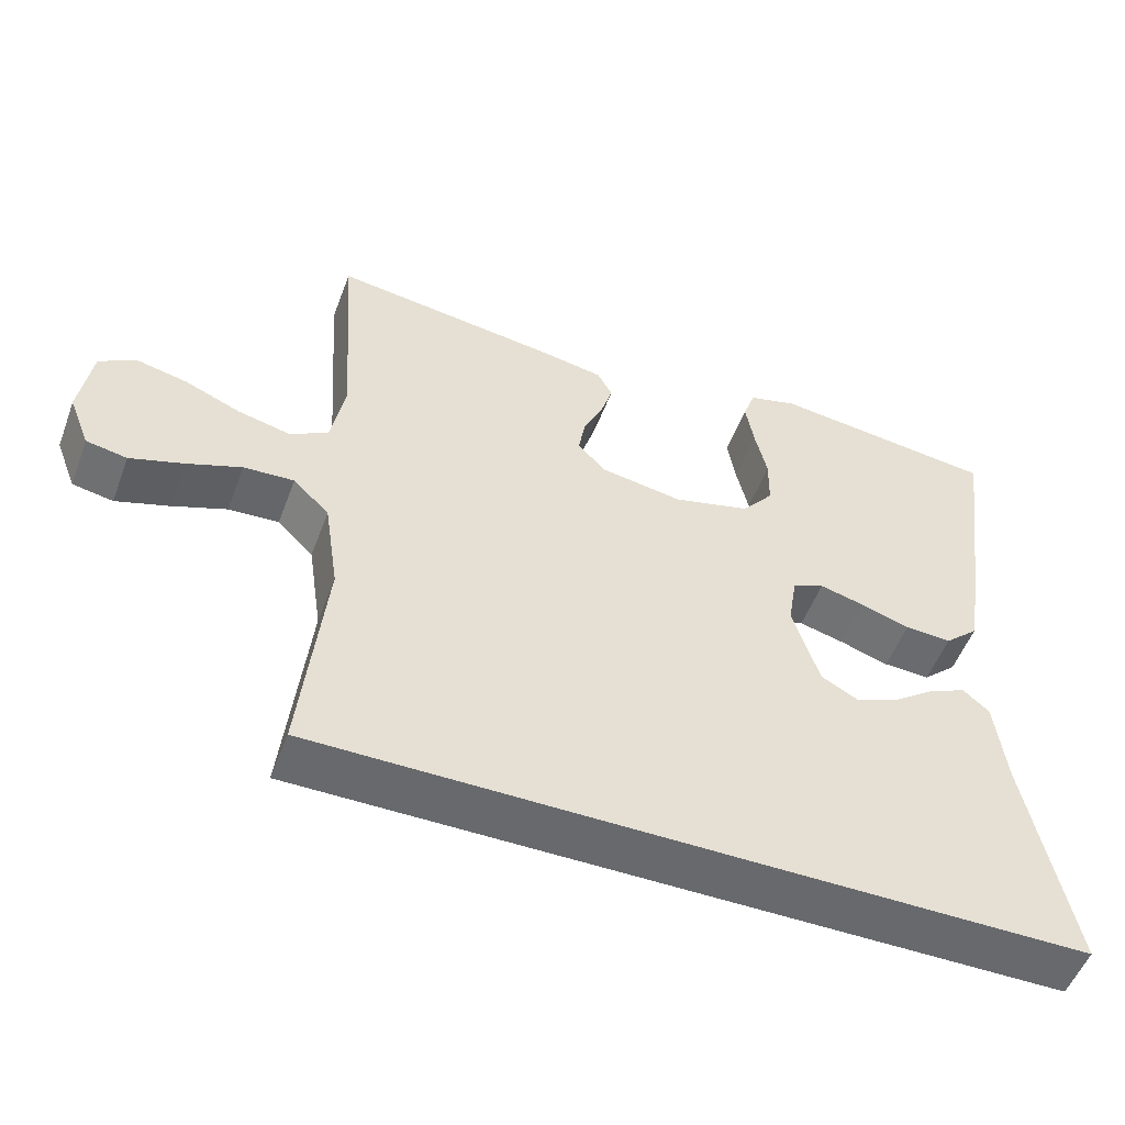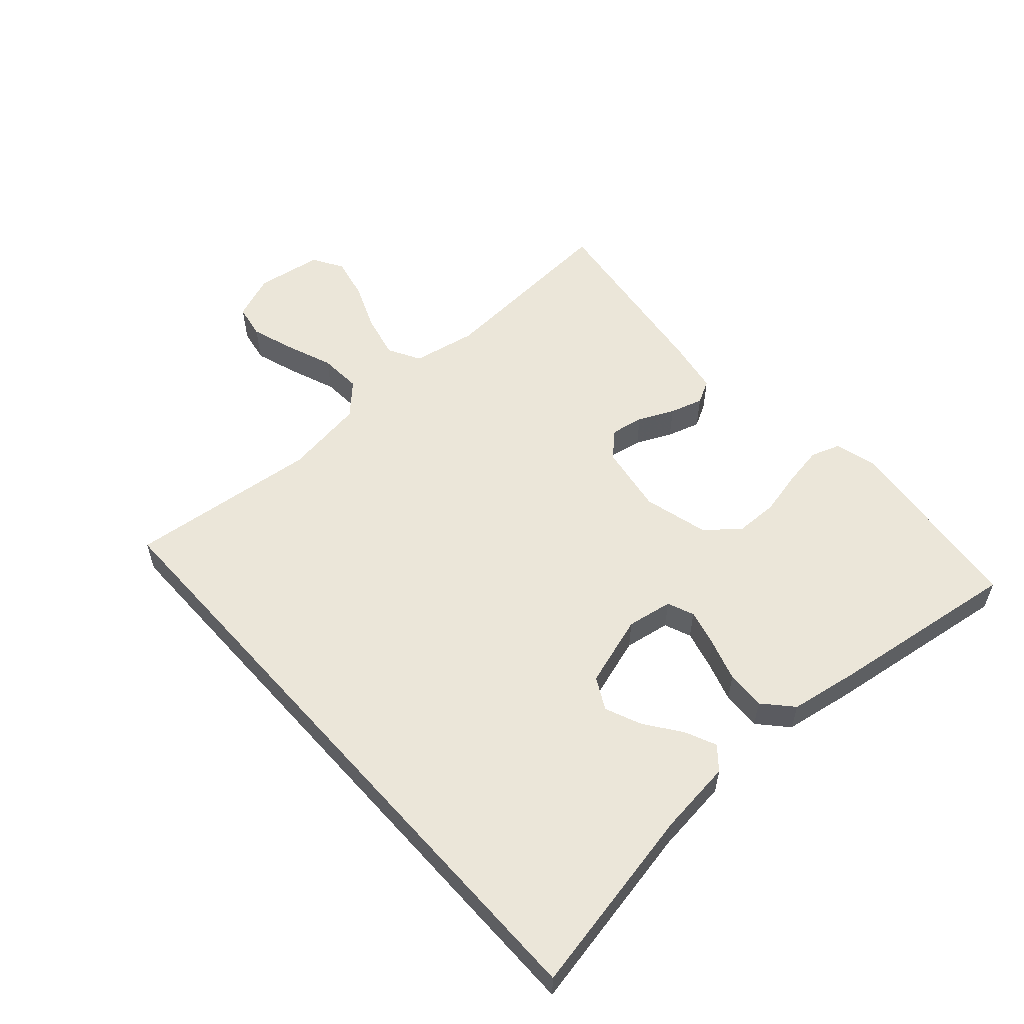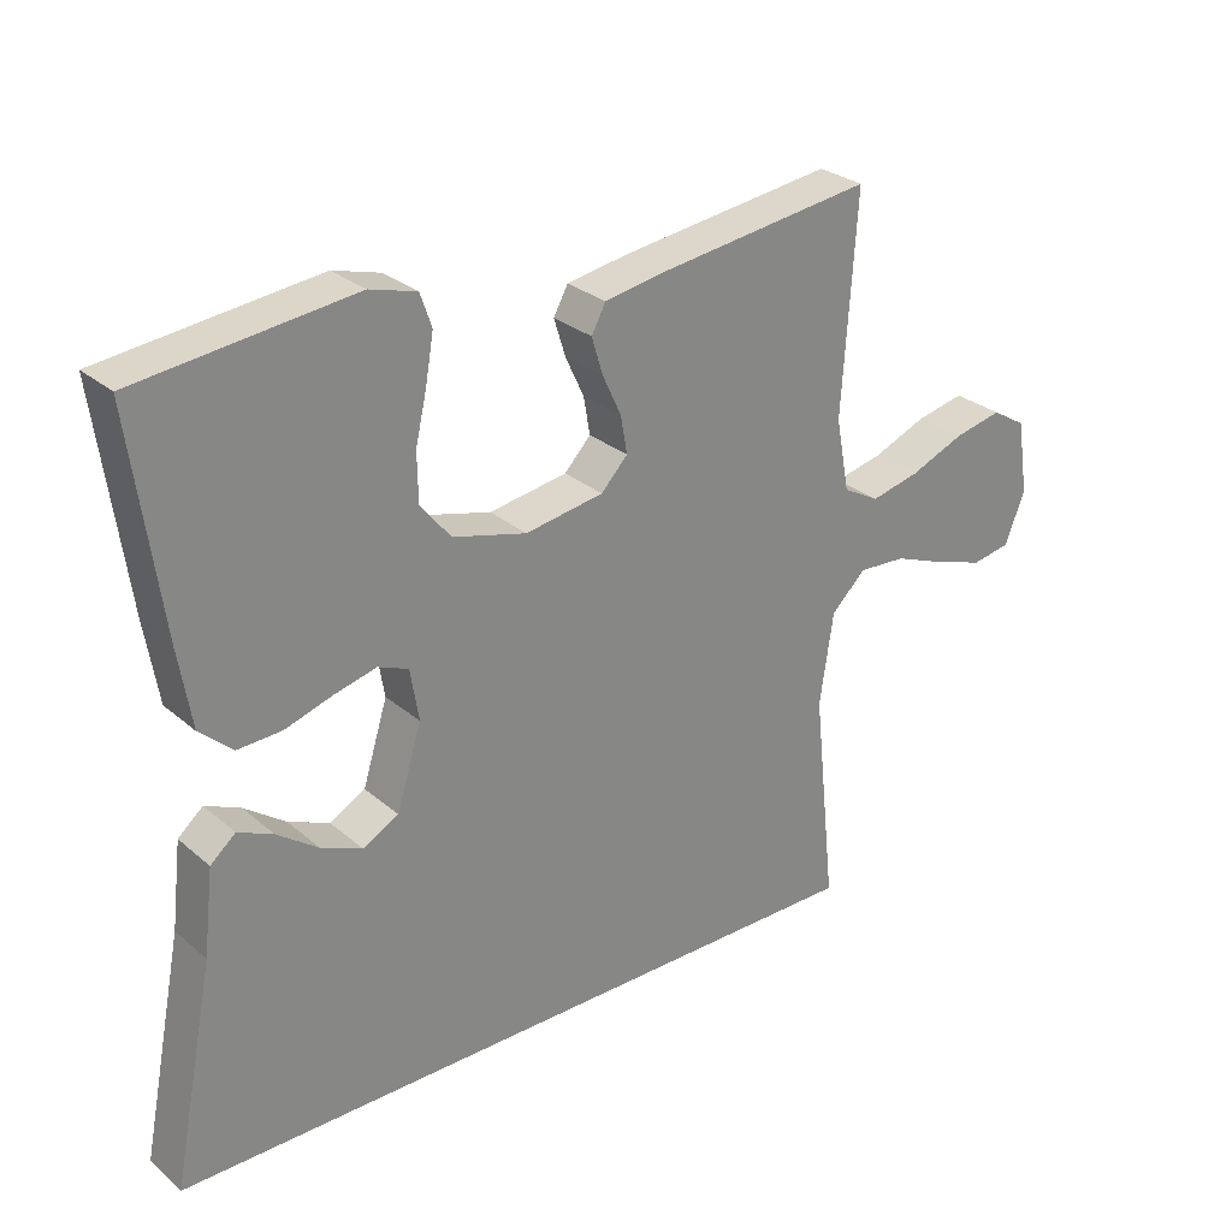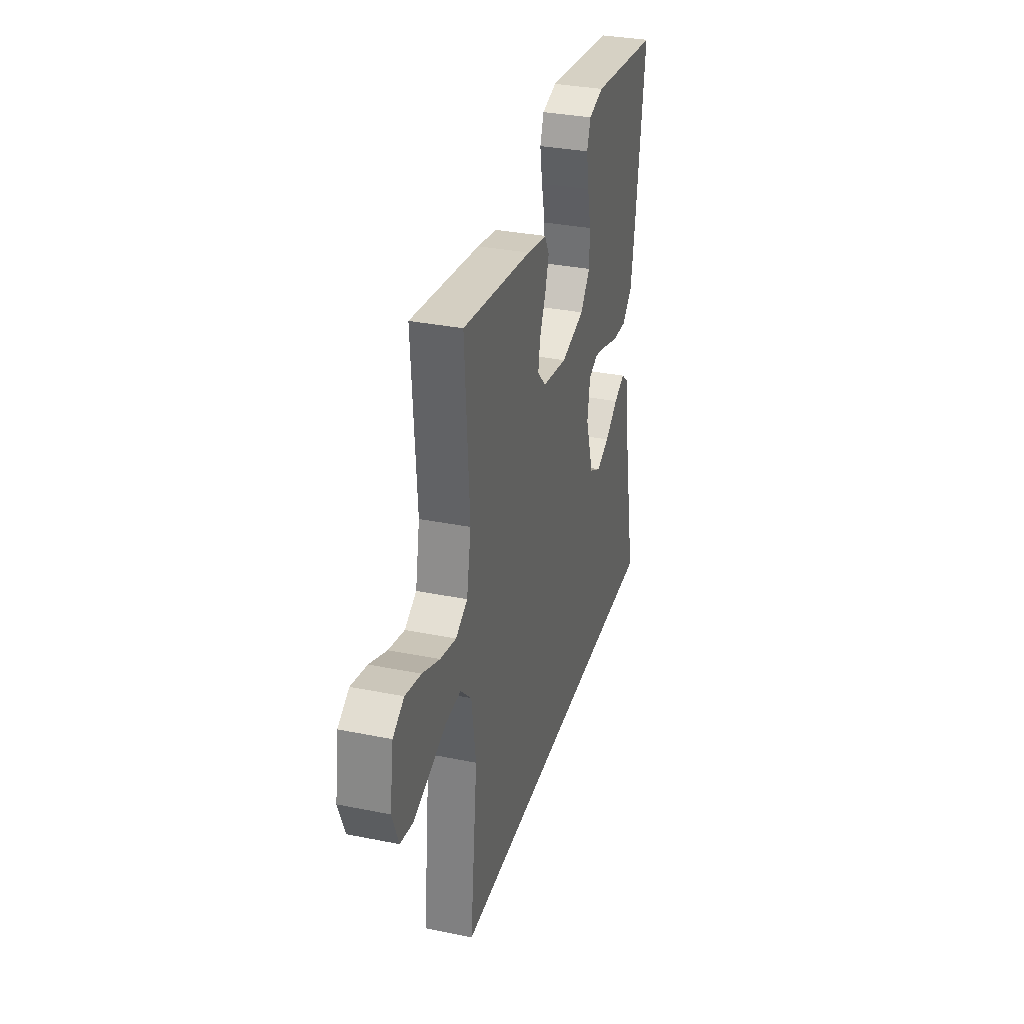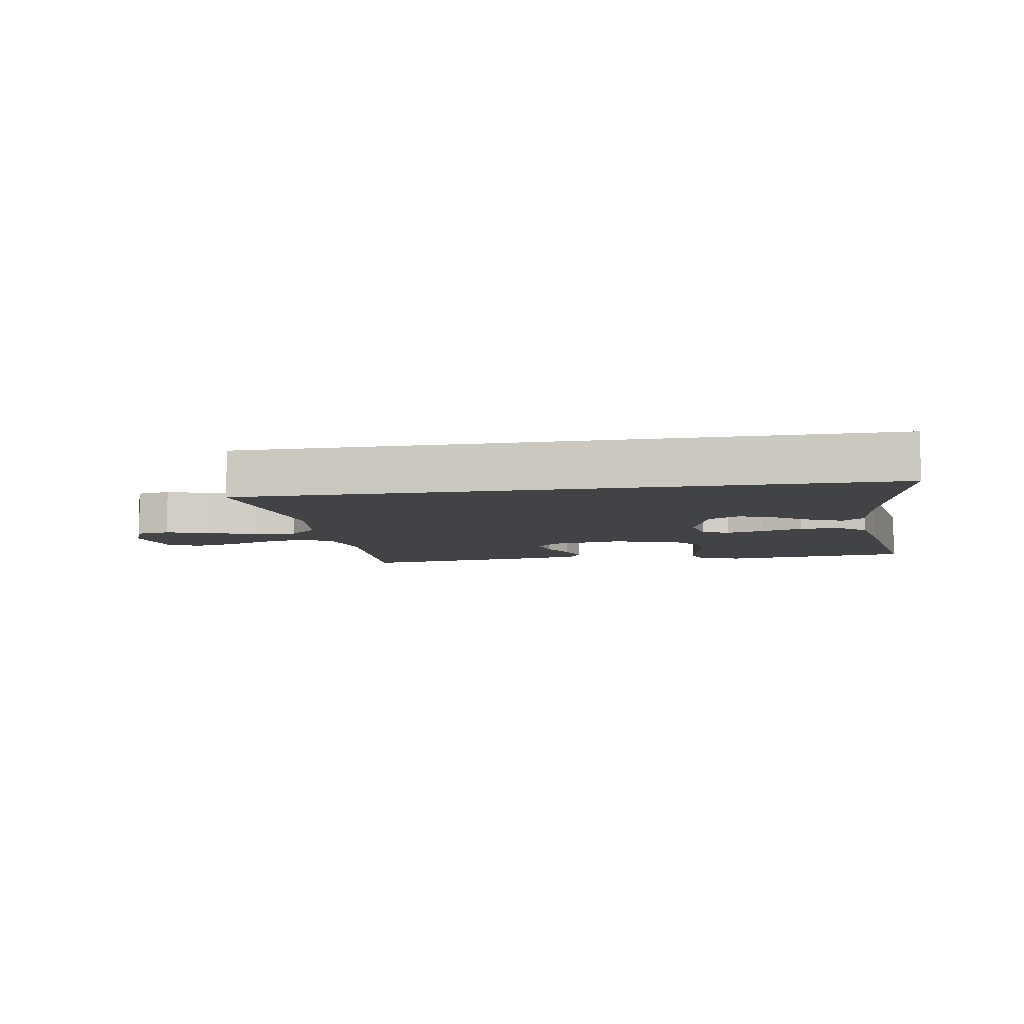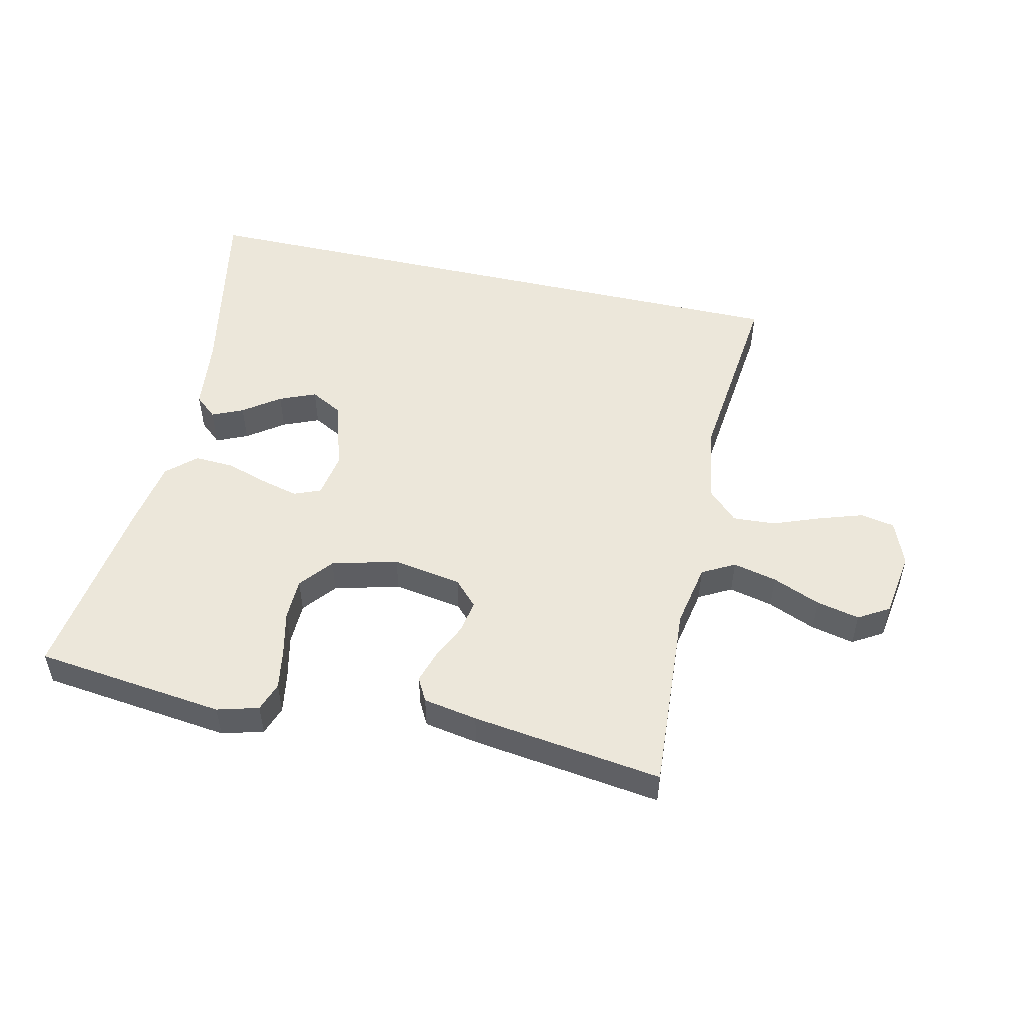
<metadata>
{"format":"obj","ext":"obj","renderer":"f3d","projection":"perspective","resolution":1024,"background":"white","views":[{"elev":-52.7,"azim":159.6,"up":"+Z"},{"elev":56.1,"azim":-131.8,"up":"+Y"},{"elev":28.1,"azim":-38.3,"up":"+Z"},{"elev":32.7,"azim":105.7,"up":"+Z"},{"elev":-7.2,"azim":-170.2,"up":"+Y"},{"elev":51.4,"azim":12.9,"up":"+Y"}]}
</metadata>
<code>
v 0.5 0.07 0.5
v 0.48 0.07 0.2
v 0.499 0.07 0.099
v 0.55 0.07 0.071
v 0.619 0.07 0.087
v 0.694 0.07 0.118
v 0.762 0.07 0.133
v 0.81 0.07 0.104
v 0.826 0.07 0
v 0.798 0.07 -0.071
v 0.744 0.07 -0.081
v 0.674 0.07 -0.058
v 0.601 0.07 -0.03
v 0.534 0.07 -0.026
v 0.486 0.07 -0.073
v 0.467 0.07 -0.2
v 0.499 0.07 -0.5
v -0.511 0.07 -0.5
v -0.452 0.07 -0.2
v -0.438 0.07 -0.082
v -0.403 0.07 -0.052
v -0.354 0.07 -0.074
v -0.297 0.07 -0.115
v -0.24 0.07 -0.139
v -0.19 0.07 -0.112
v -0.155 0.07 0
v -0.167 0.07 0.072
v -0.209 0.07 0.089
v -0.268 0.07 0.074
v -0.334 0.07 0.053
v -0.396 0.07 0.05
v -0.441 0.07 0.091
v -0.459 0.07 0.2
v -0.5 0.07 0.5
v -0.2 0.07 0.535
v -0.135 0.07 0.517
v -0.119 0.07 0.471
v -0.13 0.07 0.407
v -0.146 0.07 0.337
v -0.145 0.07 0.27
v -0.103 0.07 0.218
v 0 0.07 0.191
v 0.109 0.07 0.209
v 0.146 0.07 0.248
v 0.137 0.07 0.3
v 0.111 0.07 0.356
v 0.095 0.07 0.408
v 0.115 0.07 0.445
v 0.2 0.07 0.46
v 0.5 0 0.5
v 0.48 0 0.2
v 0.499 0 0.099
v 0.55 0 0.071
v 0.619 0 0.087
v 0.694 0 0.118
v 0.762 0 0.133
v 0.81 0 0.104
v 0.826 0 0
v 0.798 0 -0.071
v 0.744 0 -0.081
v 0.674 0 -0.058
v 0.601 0 -0.03
v 0.534 0 -0.026
v 0.486 0 -0.073
v 0.467 0 -0.2
v 0.499 0 -0.5
v -0.511 0 -0.5
v -0.452 0 -0.2
v -0.438 0 -0.082
v -0.403 0 -0.052
v -0.354 0 -0.074
v -0.297 0 -0.115
v -0.24 0 -0.139
v -0.19 0 -0.112
v -0.155 0 0
v -0.167 0 0.072
v -0.209 0 0.089
v -0.268 0 0.074
v -0.334 0 0.053
v -0.396 0 0.05
v -0.441 0 0.091
v -0.459 0 0.2
v -0.5 0 0.5
v -0.2 0 0.535
v -0.135 0 0.517
v -0.119 0 0.471
v -0.13 0 0.407
v -0.146 0 0.337
v -0.145 0 0.27
v -0.103 0 0.218
v 0 0 0.191
v 0.109 0 0.209
v 0.146 0 0.248
v 0.137 0 0.3
v 0.111 0 0.356
v 0.095 0 0.408
v 0.115 0 0.445
v 0.2 0 0.46
f 48 49 1 2
f 45 46 47 48
f 44 45 48 2
f 43 44 2 3
f 42 43 3 4
f 36 37 38 39
f 34 35 36 39
f 34 39 40
f 33 34 40 41
f 29 30 31 32
f 28 29 32 33
f 27 28 33 41
f 20 21 22 23
f 19 20 23 24
f 16 17 18 19
f 15 16 19 24
f 14 15 24 25
f 10 11 12 13
f 8 9 10 13
f 8 13 14
f 5 6 7 8
f 4 5 8 14
f 42 4 14 25
f 26 27 41 42
f 25 26 42
f 51 50 98 97
f 97 96 95 94
f 51 97 94 93
f 52 51 93 92
f 53 52 92 91
f 88 87 86 85
f 88 85 84 83
f 89 88 83
f 90 89 83 82
f 81 80 79 78
f 82 81 78 77
f 90 82 77 76
f 72 71 70 69
f 73 72 69 68
f 68 67 66 65
f 73 68 65 64
f 74 73 64 63
f 62 61 60 59
f 62 59 58 57
f 63 62 57
f 57 56 55 54
f 63 57 54 53
f 74 63 53 91
f 91 90 76 75
f 91 75 74
f 1 50 51 2
f 2 51 52 3
f 3 52 53 4
f 4 53 54 5
f 5 54 55 6
f 6 55 56 7
f 7 56 57 8
f 8 57 58 9
f 9 58 59 10
f 10 59 60 11
f 11 60 61 12
f 12 61 62 13
f 13 62 63 14
f 14 63 64 15
f 15 64 65 16
f 16 65 66 17
f 17 66 67 18
f 18 67 68 19
f 19 68 69 20
f 20 69 70 21
f 21 70 71 22
f 22 71 72 23
f 23 72 73 24
f 24 73 74 25
f 25 74 75 26
f 26 75 76 27
f 27 76 77 28
f 28 77 78 29
f 29 78 79 30
f 30 79 80 31
f 31 80 81 32
f 32 81 82 33
f 33 82 83 34
f 34 83 84 35
f 35 84 85 36
f 36 85 86 37
f 37 86 87 38
f 38 87 88 39
f 39 88 89 40
f 40 89 90 41
f 41 90 91 42
f 42 91 92 43
f 43 92 93 44
f 44 93 94 45
f 45 94 95 46
f 46 95 96 47
f 47 96 97 48
f 48 97 98 49
f 49 98 50 1

</code>
